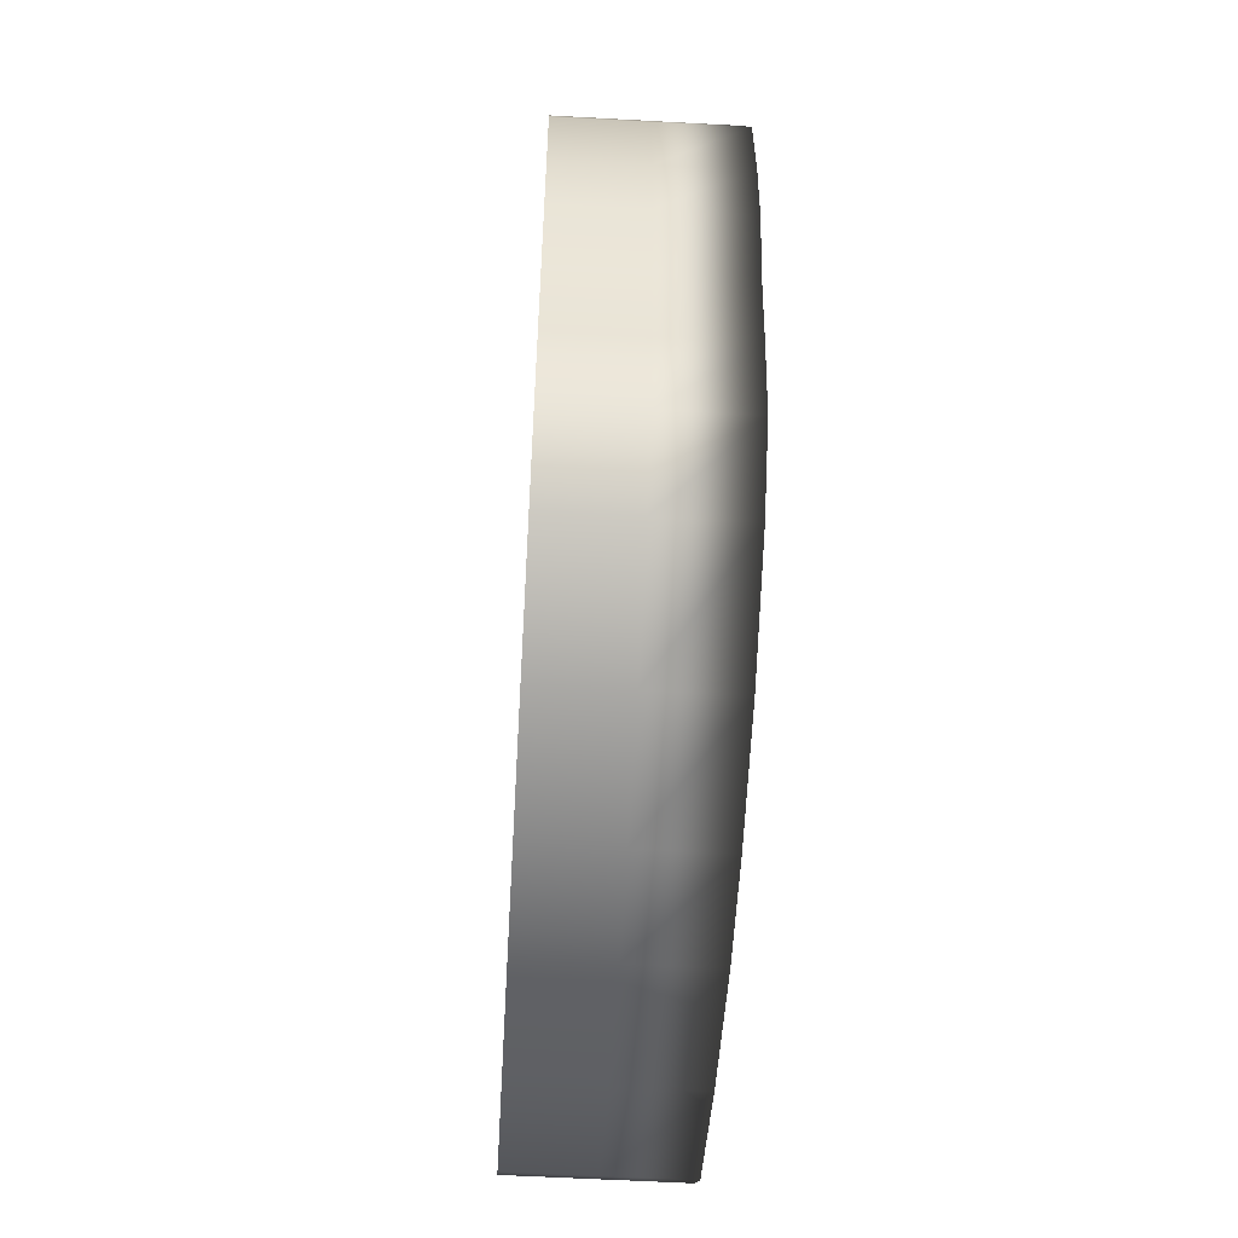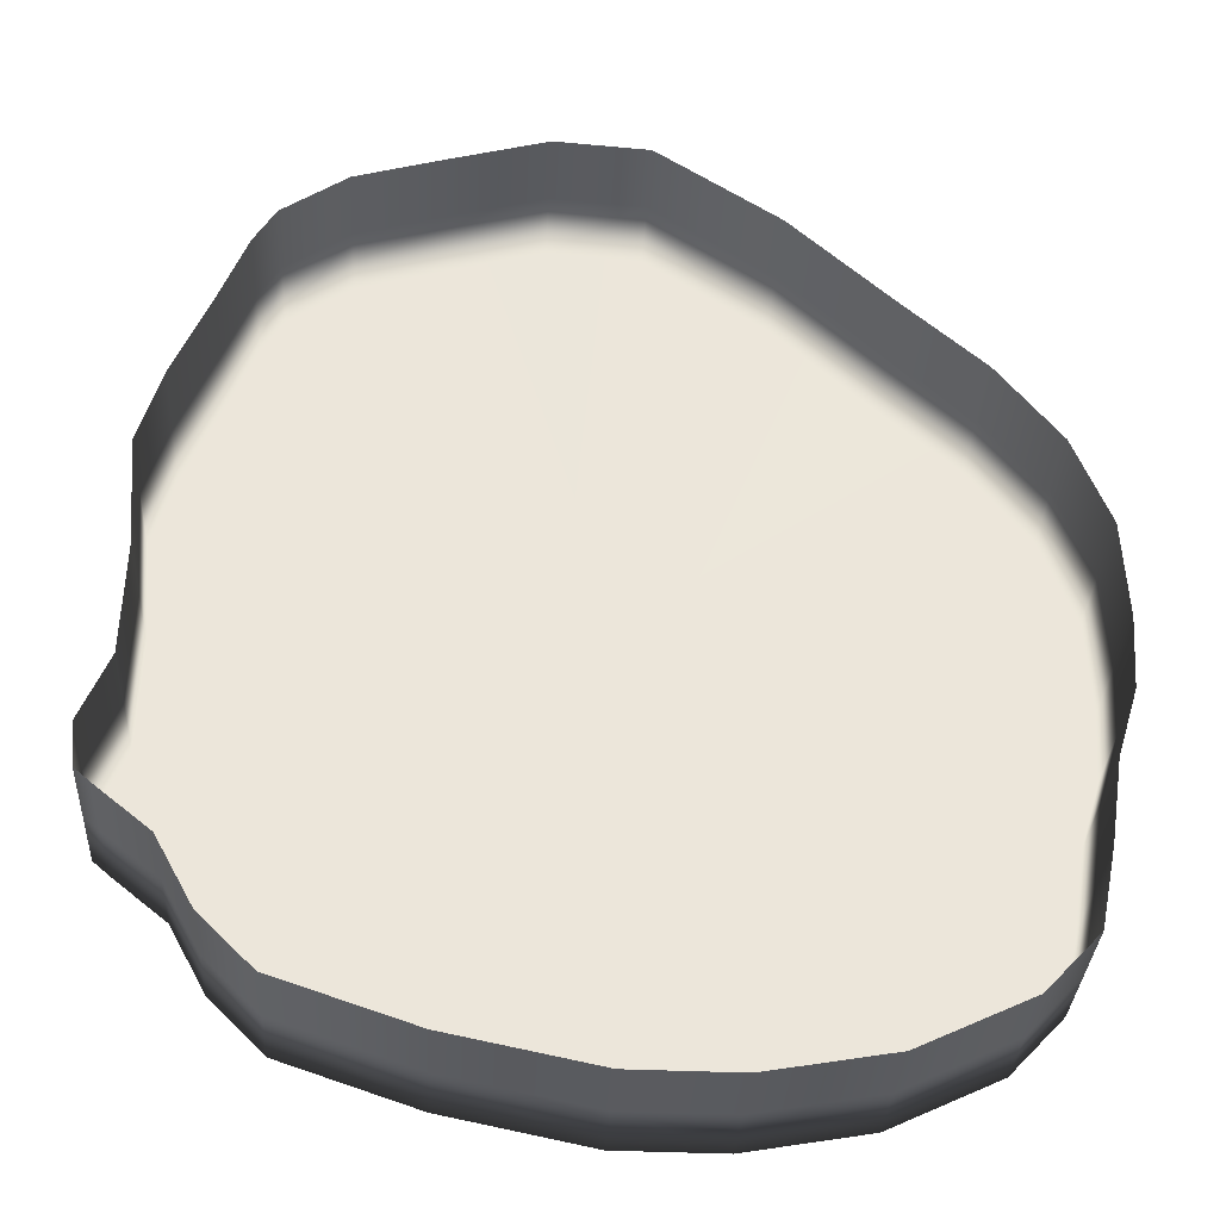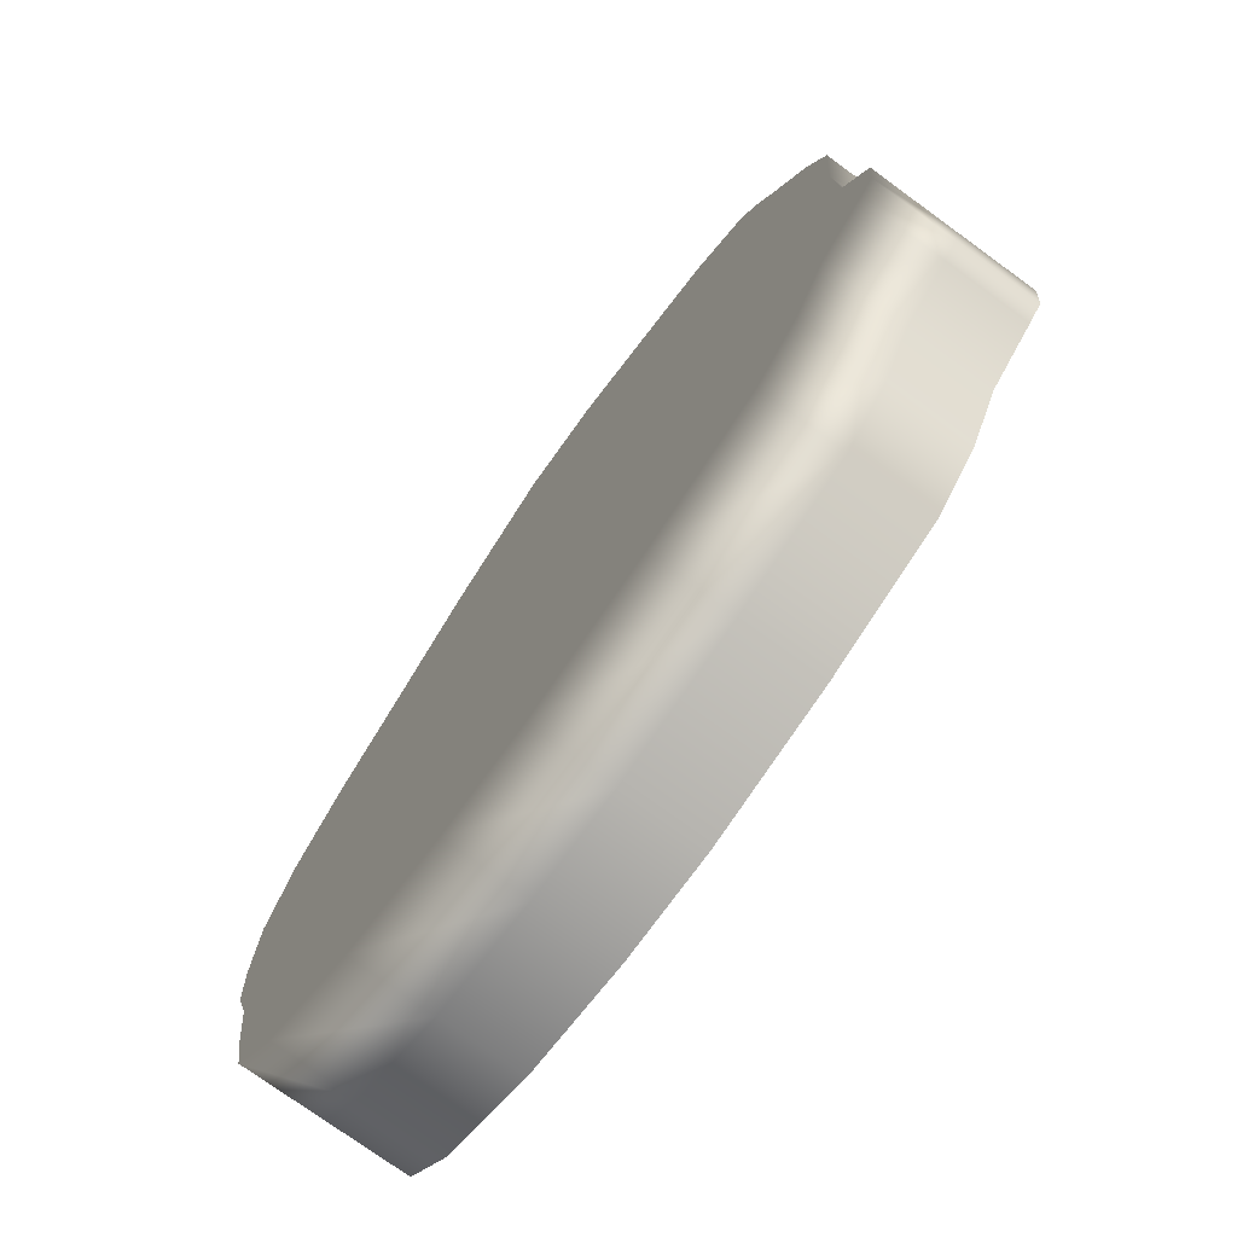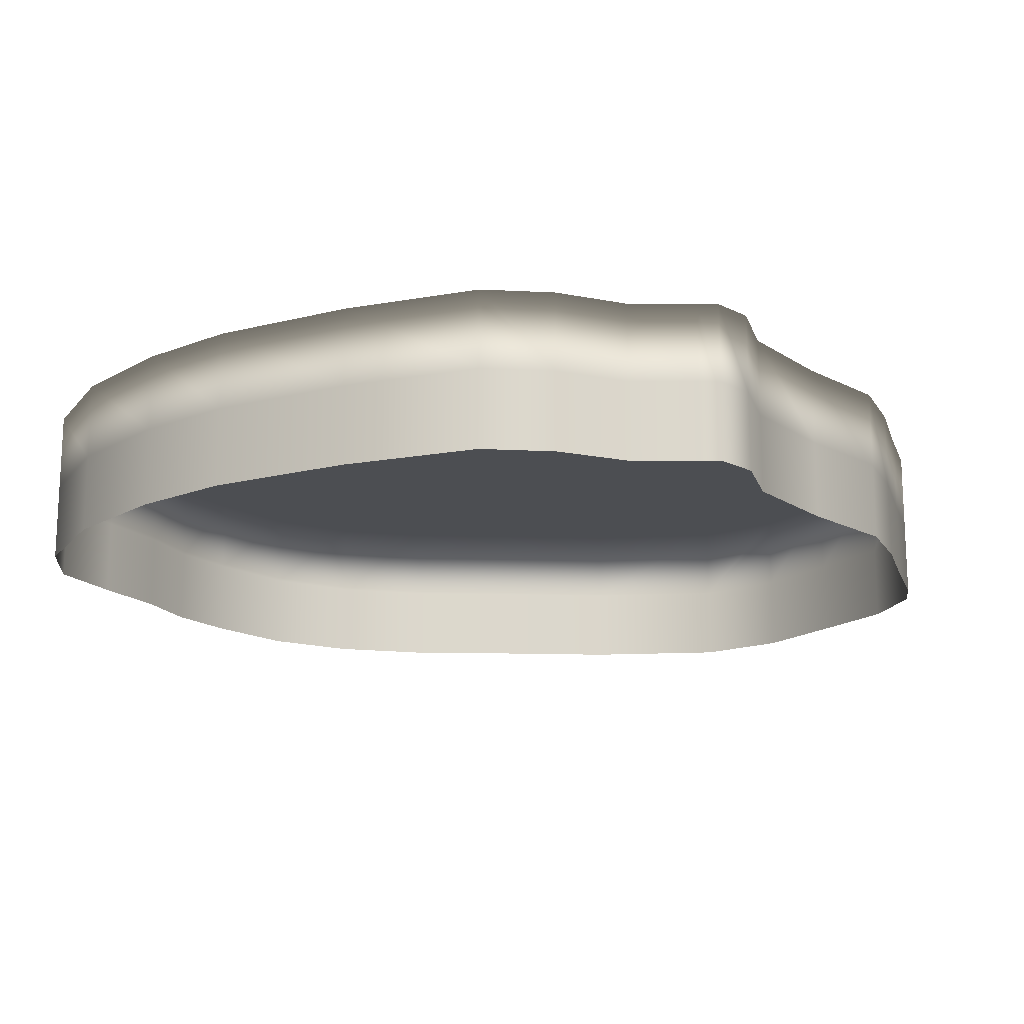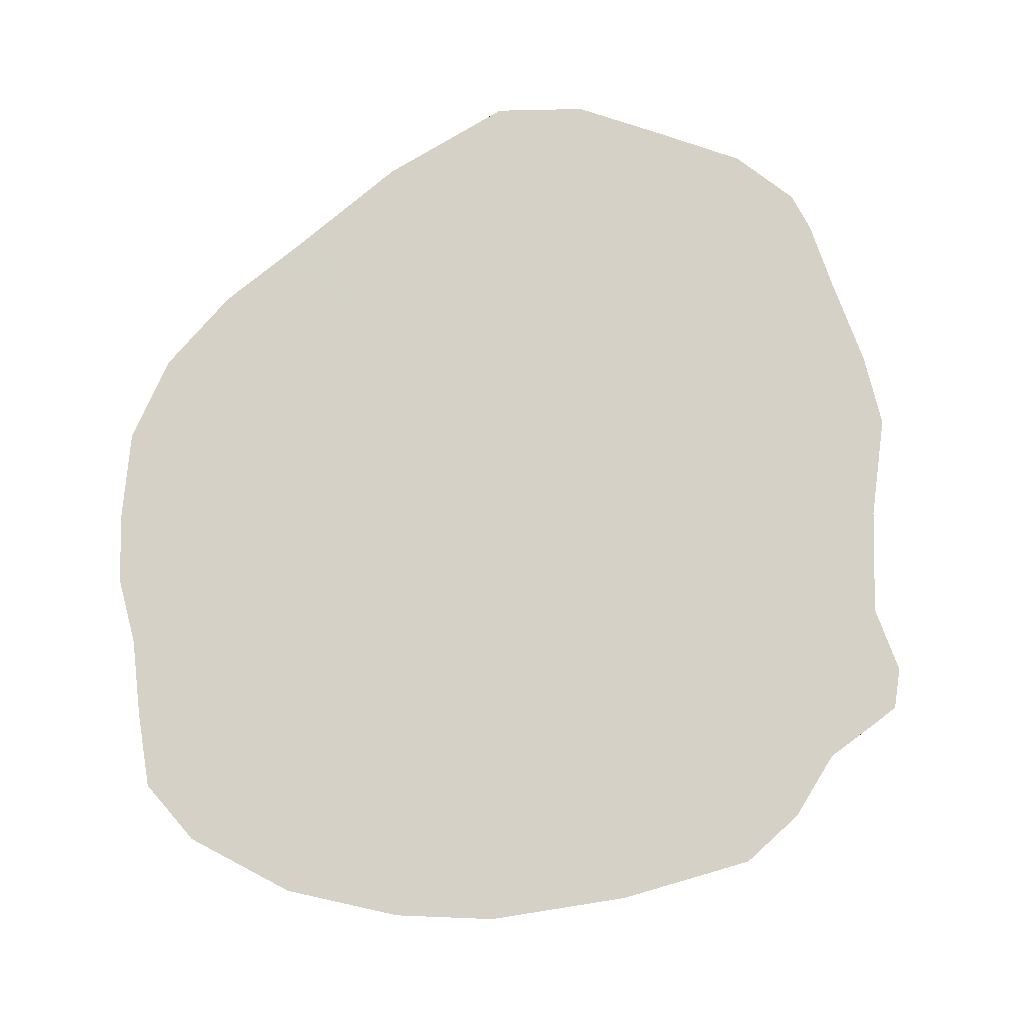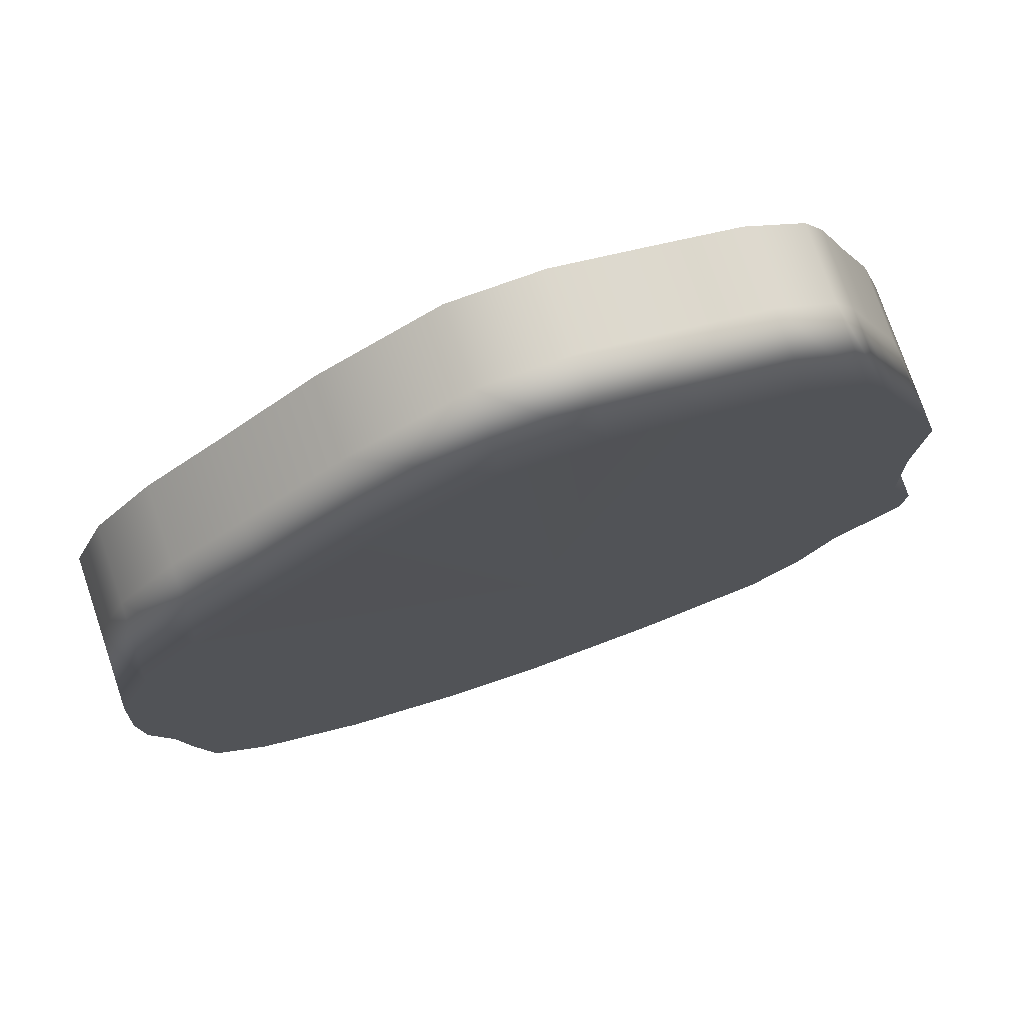
<metadata>
{"format":"obj","ext":"obj","renderer":"f3d","projection":"perspective","resolution":1024,"background":"white","views":[{"elev":-57.7,"azim":-93.3,"up":"+Y"},{"elev":-32.8,"azim":176.9,"up":"+Y"},{"elev":-75.3,"azim":54.0,"up":"+Y"},{"elev":-16.6,"azim":39.0,"up":"+Z"},{"elev":79.4,"azim":2.6,"up":"+Z"},{"elev":75.5,"azim":-18.6,"up":"+Y"}]}
</metadata>
<code>
g mesh_fauxfluid_splatter_A
v 0.4779 0.2437 -1.863e-08
v 0.5055 0.1534 -0.1
v 0.5055 0.1534 -7.916e-09
v 0.4779 0.2437 -0.1
v 0.4307 0.3533 -2.841e-08
v 0.4307 0.3533 -0.1
v 0.3976 0.4353 -3.725e-08
v 0.3976 0.4353 -0.1
v 0.3708 0.4788 -4.424e-08
v 0.3708 0.4788 -0.1
v 0.2915 0.5329 -5.029e-08
v 0.2915 0.5329 -0.1
v 0.1802 0.5654 -5.402e-08
v 0.1802 0.5654 -0.1
v 0.06268 0.5981 -5.588e-08
v 0.06268 0.5981 -0.1
v -0.05389 0.5902 -5.541e-08
v -0.05389 0.5902 -0.1
v -0.204 0.491 -5.309e-08
v -0.204 0.491 -0.1
v -0.3308 0.3749 -4.843e-08
v -0.3308 0.3749 -0.1
v -0.4273 0.2899 -4.238e-08
v -0.4273 0.2899 -0.1
v -0.5041 0.1935 -3.446e-08
v -0.5041 0.1935 -0.1
v -0.5479 0.08483 -2.515e-08
v -0.5479 0.08483 -0.1
v -0.5541 -0.03373 -1.537e-08
v -0.5541 -0.03373 -0.1
v -0.5482 -0.1217 -4.657e-09
v -0.5482 -0.1217 -0.1
v -0.5228 -0.205 6.054e-09
v -0.5228 -0.205 -0.1
v -0.508 -0.303 1.676e-08
v -0.508 -0.303 -0.1
v -0.4884 -0.4009 2.654e-08
v -0.4884 -0.4009 -0.1
v -0.4229 -0.4701 3.539e-08
v -0.4229 -0.4701 -0.1
v -0.2884 -0.5331 4.238e-08
v -0.2884 -0.5331 -0.1
v -0.1396 -0.5591 4.843e-08
v -0.1396 -0.5591 -0.1
v -0.01063 -0.5583 5.215e-08
v -0.01063 -0.5583 -0.1
v 0.1668 -0.522 5.402e-08
v 0.1668 -0.522 -0.1
v 0.3324 -0.4658 5.355e-08
v 0.3324 -0.4658 -0.1
v 0.3974 -0.4012 5.122e-08
v 0.3974 -0.4012 -0.1
v 0.4428 -0.3187 4.657e-08
v 0.4428 -0.3187 -0.1
v 0.5083 -0.2655 4.051e-08
v 0.5083 -0.2655 -0.1
v 0.5284 -0.248 3.26e-08
v 0.5284 -0.248 -0.1
v 0.5336 -0.1952 2.328e-08
v 0.5336 -0.1952 -0.1
v 0.4989 -0.1142 1.35e-08
v 0.4989 -0.1142 -0.1
v 0.4949 0.02233 2.794e-09
v 0.4949 0.02233 -0.1
v 0.5055 0.1534 -7.916e-09
v 0.5055 0.1534 -0.1
v -0.5541 -0.03373 0.1
v -0.5482 -0.1217 0.1
v -0.5482 -0.1217 -4.657e-09
v -9.126e-08 2.476e-07 0.1
v -0.5541 -0.03373 -1.537e-08
v -0.5228 -0.205 6.054e-09
v -0.5479 0.08483 0.1
v -0.5479 0.08483 -2.515e-08
v -0.5228 -0.205 0.1
v -0.508 -0.303 1.676e-08
v -0.5041 0.1935 0.1
v -0.5041 0.1935 -3.446e-08
v -0.508 -0.303 0.1
v -0.4884 -0.4009 2.654e-08
v -0.4273 0.2899 0.1
v -0.4273 0.2899 -4.238e-08
v -0.4884 -0.4009 0.1
v -0.3308 0.3749 0.1
v -0.4229 -0.4701 0.1
v -0.4229 -0.4701 3.539e-08
v -0.3308 0.3749 -4.843e-08
v -0.2884 -0.5331 4.238e-08
v -0.204 0.491 0.1
v -0.204 0.491 -5.309e-08
v -0.2884 -0.5331 0.1
v -0.1396 -0.5591 4.843e-08
v -0.05389 0.5902 0.1
v -0.05389 0.5902 -5.541e-08
v -0.1396 -0.5591 0.1
v -0.01063 -0.5583 5.215e-08
v 0.06268 0.5981 0.1
v 0.06268 0.5981 -5.588e-08
v -0.01063 -0.5583 0.1
v 0.1802 0.5654 0.1
v 0.1668 -0.522 0.1
v 0.1668 -0.522 5.402e-08
v 0.1802 0.5654 -5.402e-08
v 0.3324 -0.4658 5.355e-08
v 0.2915 0.5329 0.1
v 0.2915 0.5329 -5.029e-08
v 0.3324 -0.4658 0.1
v 0.3974 -0.4012 5.122e-08
v 0.3708 0.4788 0.1
v 0.3708 0.4788 -4.424e-08
v 0.3974 -0.4012 0.1
v 0.4428 -0.3187 4.657e-08
v 0.3976 0.4353 0.1
v 0.3976 0.4353 -3.725e-08
v 0.4428 -0.3187 0.1
v 0.4307 0.3533 0.1
v 0.5083 -0.2655 0.1
v 0.5083 -0.2655 4.051e-08
v 0.4307 0.3533 -2.841e-08
v 0.5284 -0.248 3.26e-08
v 0.4779 0.2437 0.1
v 0.4779 0.2437 -1.863e-08
v 0.5284 -0.248 0.1
v 0.5336 -0.1952 2.328e-08
v 0.5055 0.1534 0.1
v 0.5055 0.1534 -7.916e-09
v 0.5336 -0.1952 0.1
v 0.4989 -0.1142 1.35e-08
v 0.4949 0.02233 0.1
v 0.4949 0.02233 2.794e-09
v 0.4989 -0.1142 0.1
g mesh_fauxfluid_splatter_A_0
f 3 2 1
f 2 4 1
f 1 4 5
f 4 6 5
f 5 6 7
f 6 8 7
f 7 8 9
f 8 10 9
f 9 10 11
f 10 12 11
f 11 12 13
f 12 14 13
f 13 14 15
f 14 16 15
f 15 16 17
f 16 18 17
f 17 18 19
f 18 20 19
f 19 20 21
f 20 22 21
f 21 22 23
f 22 24 23
f 23 24 25
f 24 26 25
f 25 26 27
f 26 28 27
f 27 28 29
f 28 30 29
f 29 30 31
f 30 32 31
f 31 32 33
f 32 34 33
f 33 34 35
f 34 36 35
f 35 36 37
f 36 38 37
f 37 38 39
f 38 40 39
f 39 40 41
f 40 42 41
f 41 42 43
f 42 44 43
f 43 44 45
f 44 46 45
f 45 46 47
f 46 48 47
f 47 48 49
f 48 50 49
f 49 50 51
f 50 52 51
f 51 52 53
f 52 54 53
f 53 54 55
f 54 56 55
f 55 56 57
f 56 58 57
f 57 58 59
f 58 60 59
f 59 60 61
f 60 62 61
f 61 62 63
f 62 64 63
f 63 64 65
f 64 66 65
f 69 68 67
f 70 67 68
f 71 69 67
f 69 72 68
f 71 67 73
f 70 73 67
f 74 71 73
f 72 75 68
f 70 68 75
f 72 76 75
f 74 73 77
f 70 77 73
f 78 74 77
f 76 79 75
f 70 75 79
f 76 80 79
f 78 77 81
f 70 81 77
f 82 78 81
f 70 79 83
f 80 83 79
f 70 84 81
f 82 81 84
f 70 83 85
f 80 86 83
f 86 85 83
f 87 82 84
f 86 88 85
f 87 84 89
f 70 89 84
f 90 87 89
f 88 91 85
f 70 85 91
f 88 92 91
f 90 89 93
f 70 93 89
f 94 90 93
f 92 95 91
f 70 91 95
f 92 96 95
f 94 93 97
f 70 97 93
f 98 94 97
f 70 95 99
f 96 99 95
f 70 100 97
f 98 97 100
f 70 99 101
f 96 102 99
f 102 101 99
f 103 98 100
f 102 104 101
f 103 100 105
f 70 105 100
f 106 103 105
f 104 107 101
f 70 101 107
f 104 108 107
f 106 105 109
f 70 109 105
f 110 106 109
f 108 111 107
f 70 107 111
f 108 112 111
f 110 109 113
f 70 113 109
f 114 110 113
f 70 111 115
f 112 115 111
f 70 116 113
f 114 113 116
f 70 115 117
f 112 118 115
f 118 117 115
f 119 114 116
f 118 120 117
f 119 116 121
f 70 121 116
f 122 119 121
f 120 123 117
f 70 117 123
f 120 124 123
f 122 121 125
f 70 125 121
f 126 122 125
f 124 127 123
f 70 123 127
f 124 128 127
f 126 125 129
f 70 129 125
f 130 126 129
f 70 127 131
f 128 131 127
f 70 131 129
f 130 129 131
f 128 130 131

</code>
